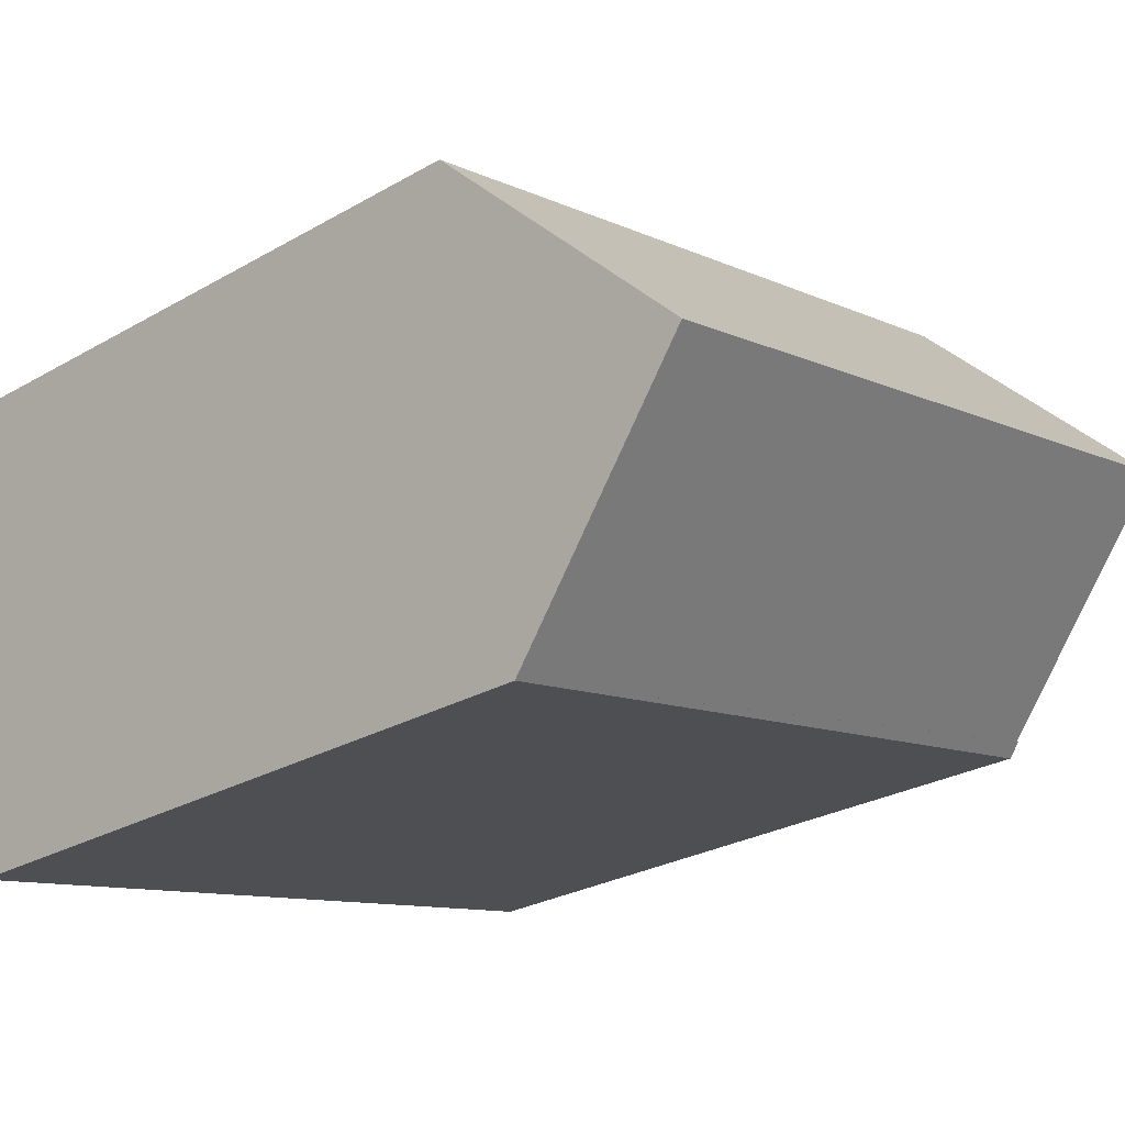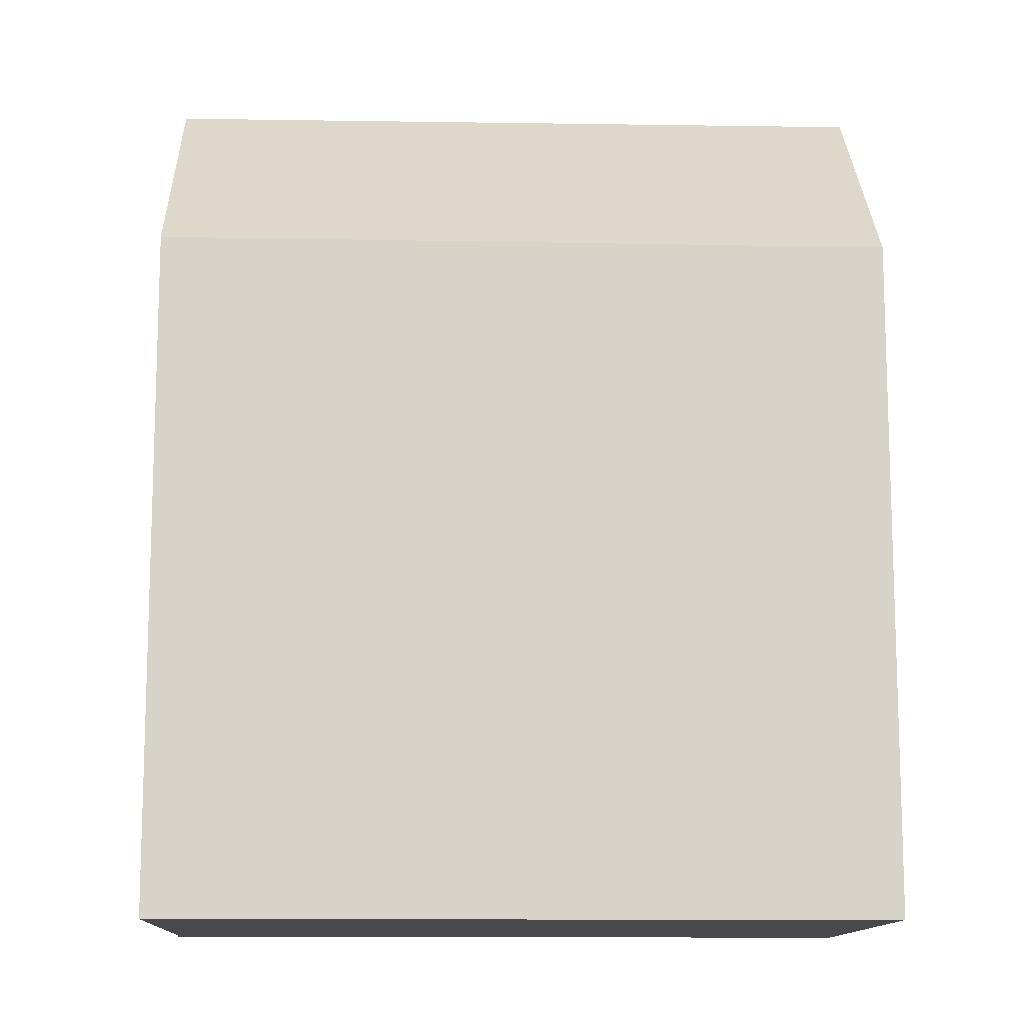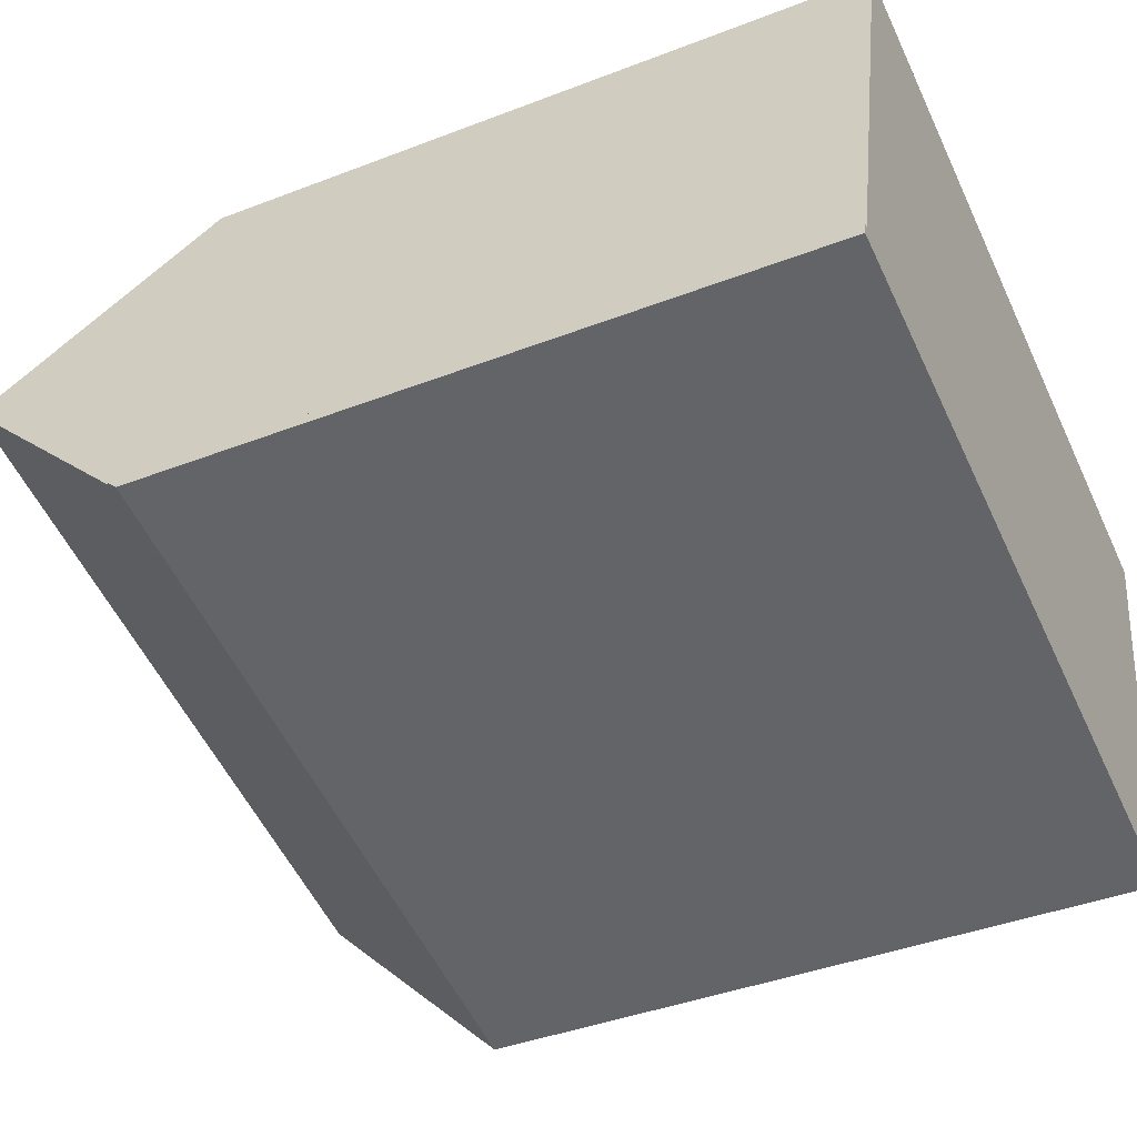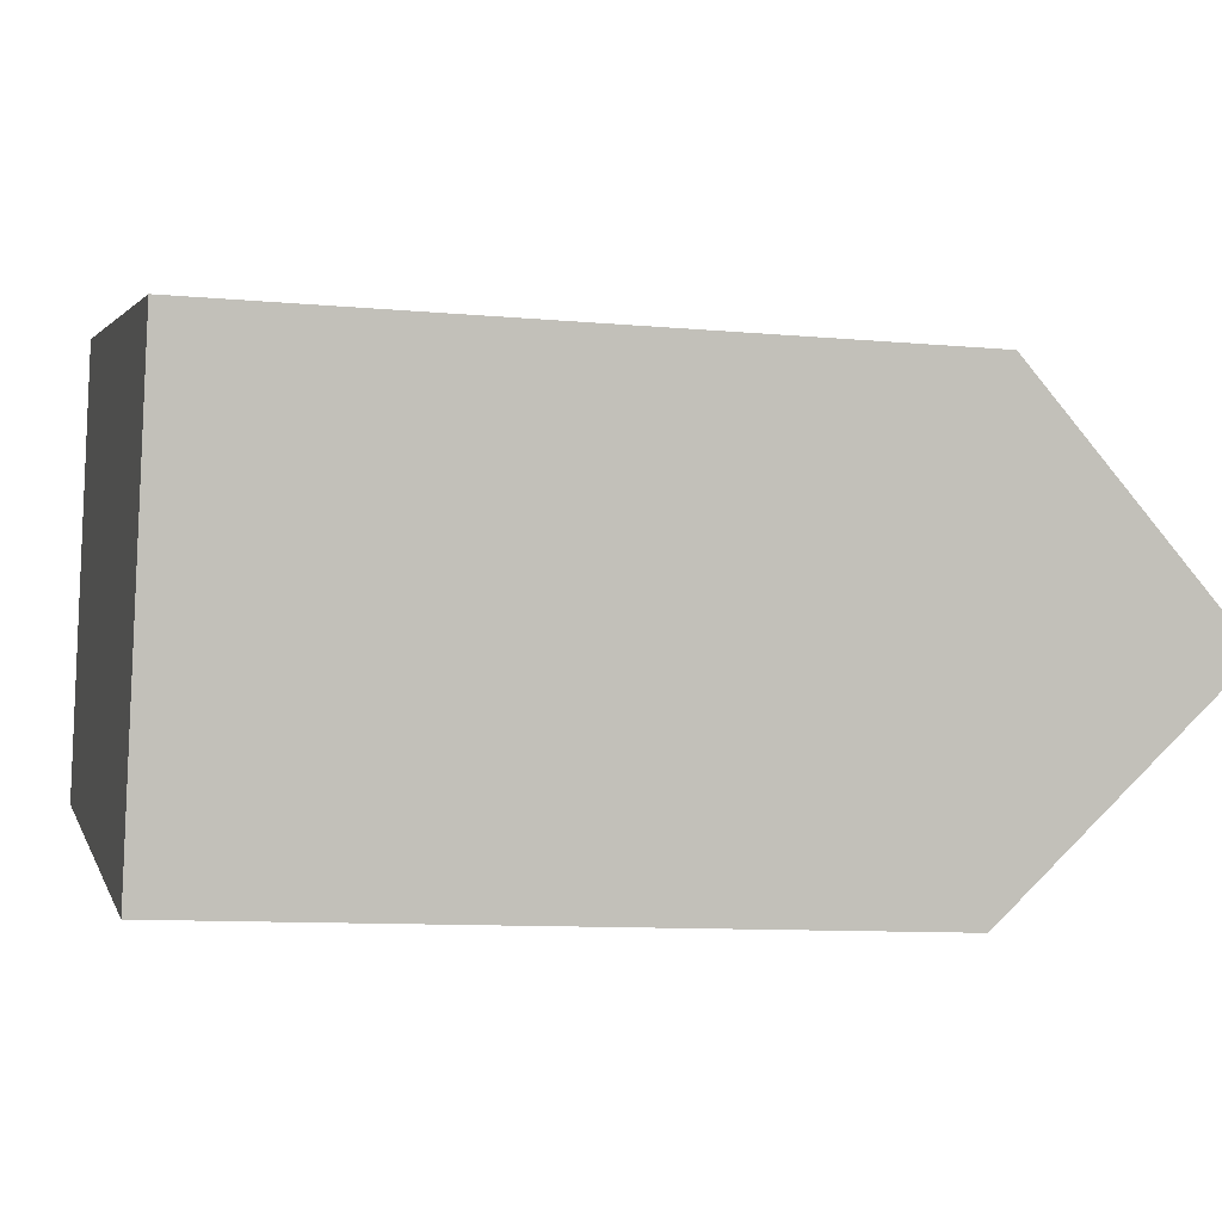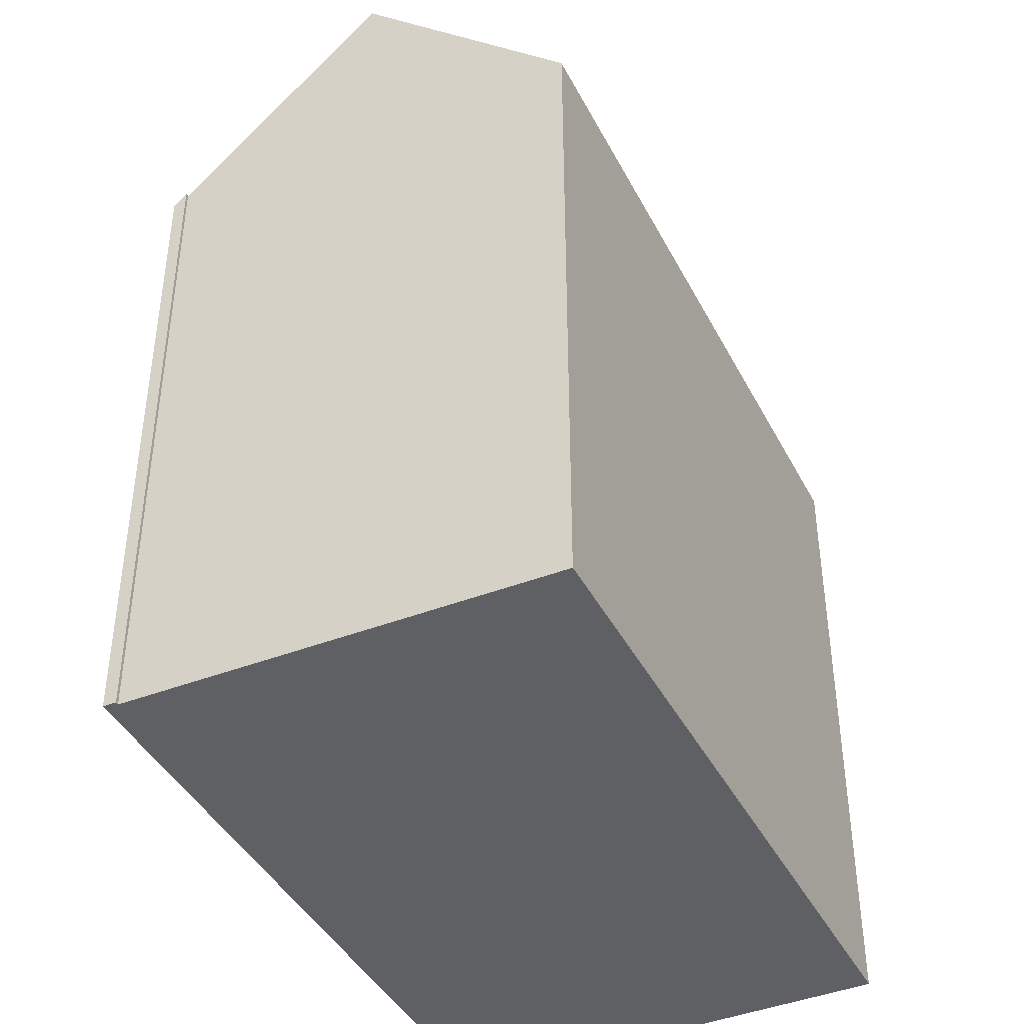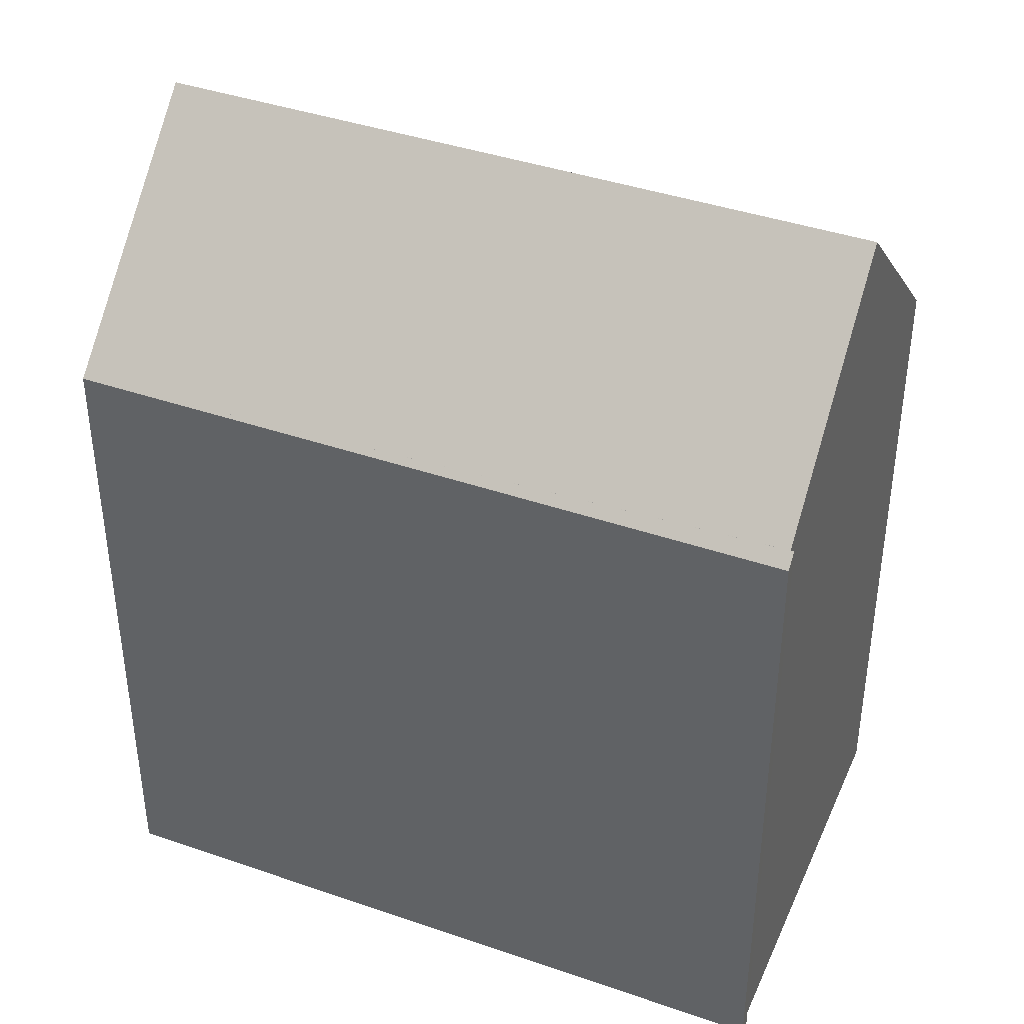
<metadata>
{"format":"obj","ext":"obj","renderer":"f3d","projection":"perspective","resolution":1024,"background":"white","views":[{"elev":-26.9,"azim":131.8,"up":"+Z"},{"elev":-12.1,"azim":10.4,"up":"+Y"},{"elev":-40.5,"azim":-64.6,"up":"+Z"},{"elev":-9.8,"azim":76.4,"up":"+Z"},{"elev":-42.1,"azim":-52.1,"up":"+Y"},{"elev":40.5,"azim":-144.6,"up":"+Y"}]}
</metadata>
<code>
v  1.42 23.23 5.769
v  21.33 17.54 7.525
v  20.08 23.23 1.652
v  2.744 17.65 11.51
v  0.08 17.94 0.344
v  0.046 17.61 -0.01
v  0 17.61 1.078e-15
v  0.086 17.61 -0.019
v  0.38 17.61 -0.084
v  0.561 17.61 -0.124
v  18.67 17.61 -4.12
v  18.83 17.61 -4.156
v  0.119 17.94 0.335
v  0.164 17.94 0.325
v  18.91 17.97 -3.785
v  0.08 -2.106e-17 0.344
v  0.164 -1.99e-17 0.325
v  0.119 -2.051e-17 0.335
v  2.744 -7.048e-16 11.51
v  21.33 -4.608e-16 7.525
v  1.42 -3.532e-16 5.769
v  0 0 0
v  18.83 2.545e-16 -4.156
v  20.08 -1.012e-16 1.652
v  18.91 2.318e-16 -3.785
v  18.67 2.523e-16 -4.12
v  0.561 7.593e-18 -0.124
v  0.38 5.144e-18 -0.084
v  0.086 1.163e-18 -0.019
v  0.046 6.123e-19 -0.01
g defaultobject
f 1 2 3
f 2 1 4
f 5 6 7
f 6 5 8
f 8 5 9
f 9 5 10
f 10 5 11
f 11 5 12
f 12 5 13
f 12 13 14
f 12 14 15
f 15 14 1
f 15 1 3
f 16 13 5
f 13 16 14
f 14 16 17
f 17 16 18
f 19 2 4
f 2 19 20
f 14 4 1
f 4 14 17
f 4 17 19
f 19 17 21
f 7 16 5
f 16 7 22
f 2 15 3
f 15 2 20
f 15 20 12
f 12 20 23
f 23 20 24
f 23 24 25
f 23 11 12
f 11 23 10
f 10 23 26
f 10 26 27
f 10 27 9
f 9 27 8
f 8 27 6
f 6 27 7
f 7 27 22
f 22 27 28
f 22 28 29
f 22 29 30
f 19 24 20
f 24 19 25
f 25 19 23
f 23 19 26
f 26 19 27
f 27 19 21
f 27 21 17
f 27 17 28
f 28 17 29
f 29 17 18
f 29 18 16
f 29 16 30
f 30 16 22

</code>
